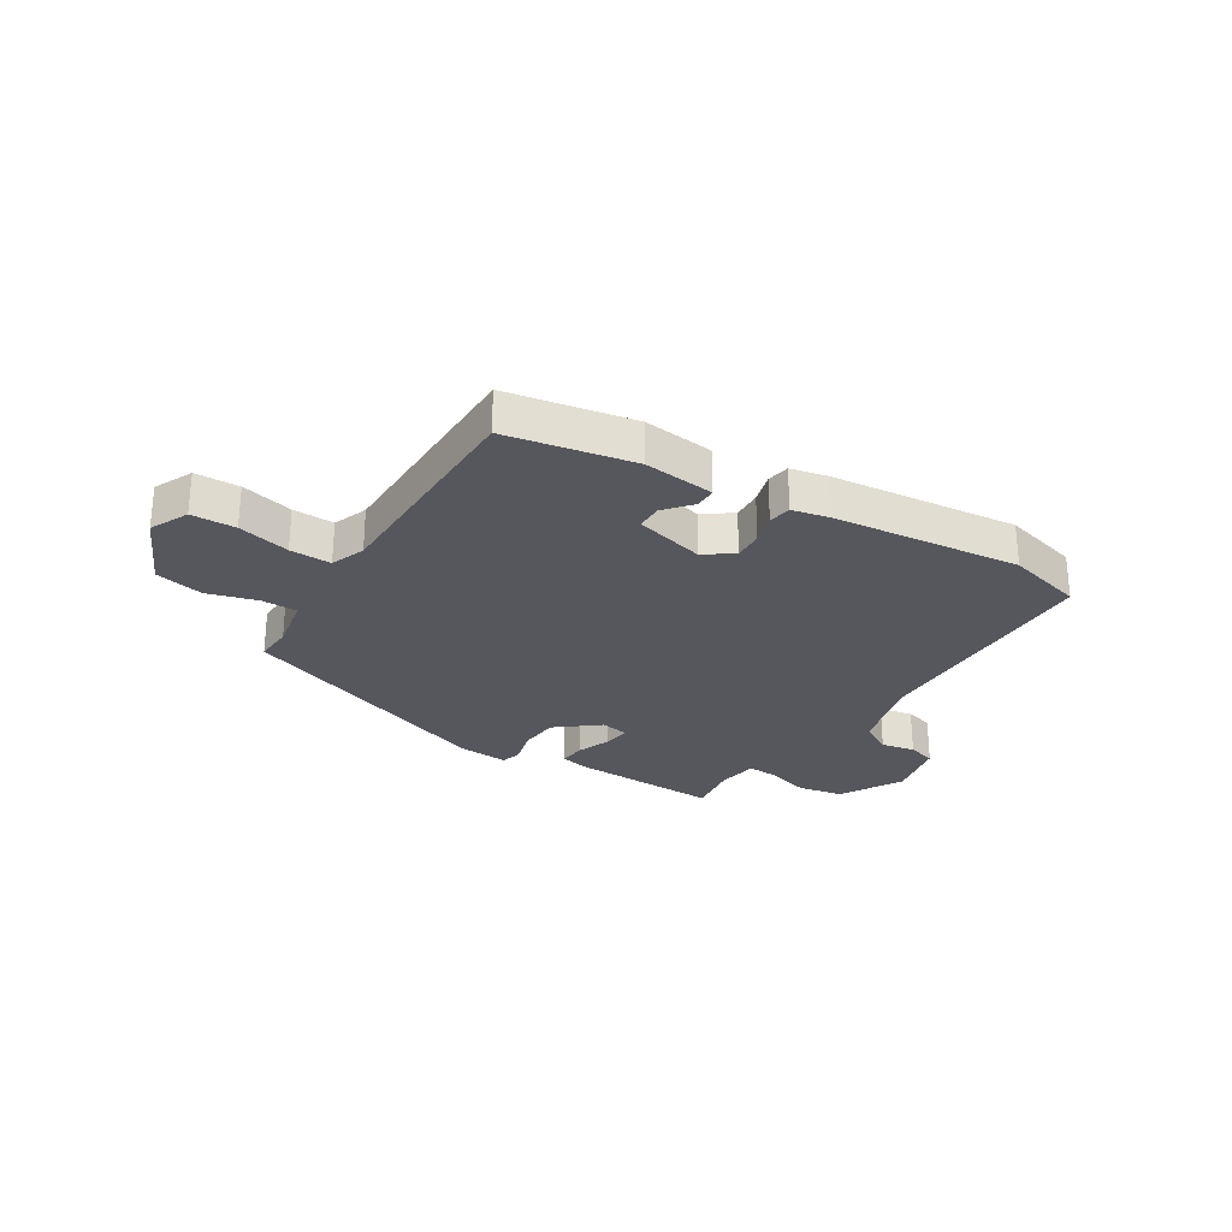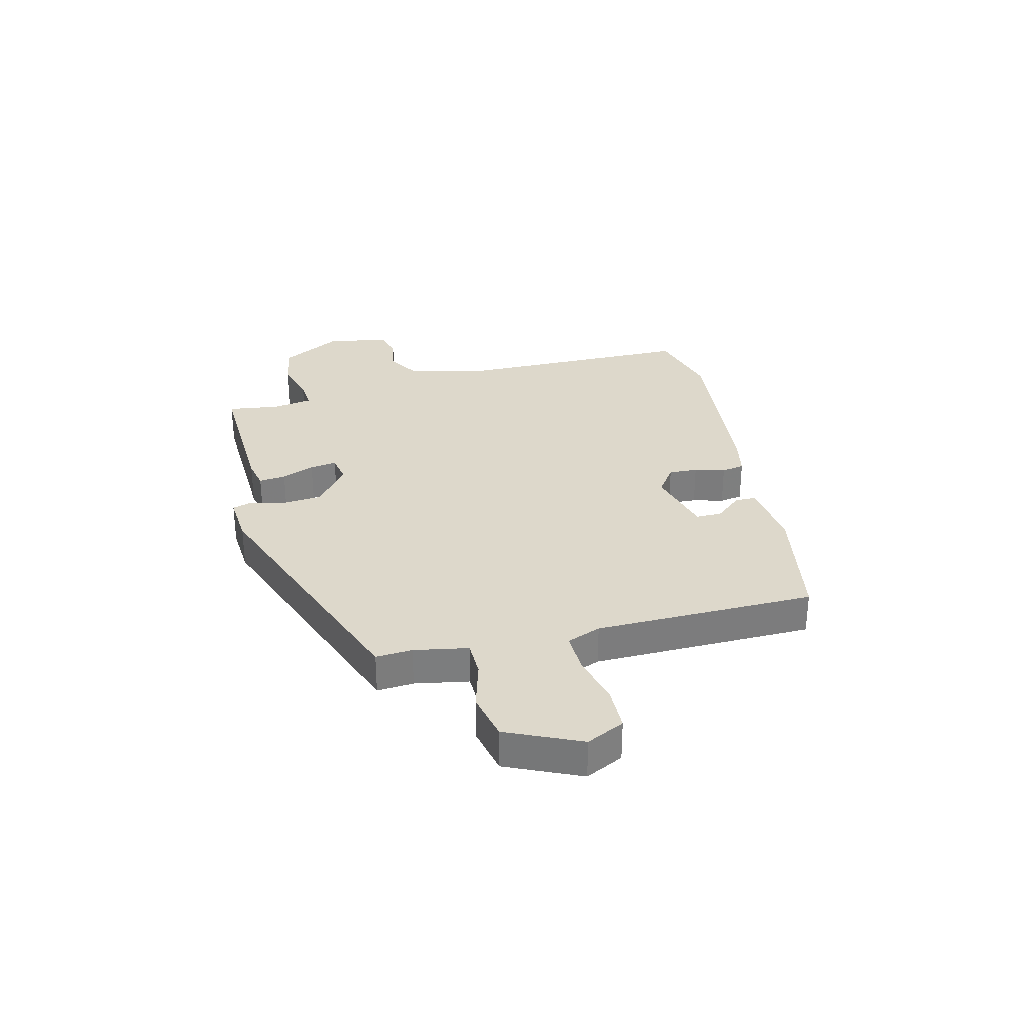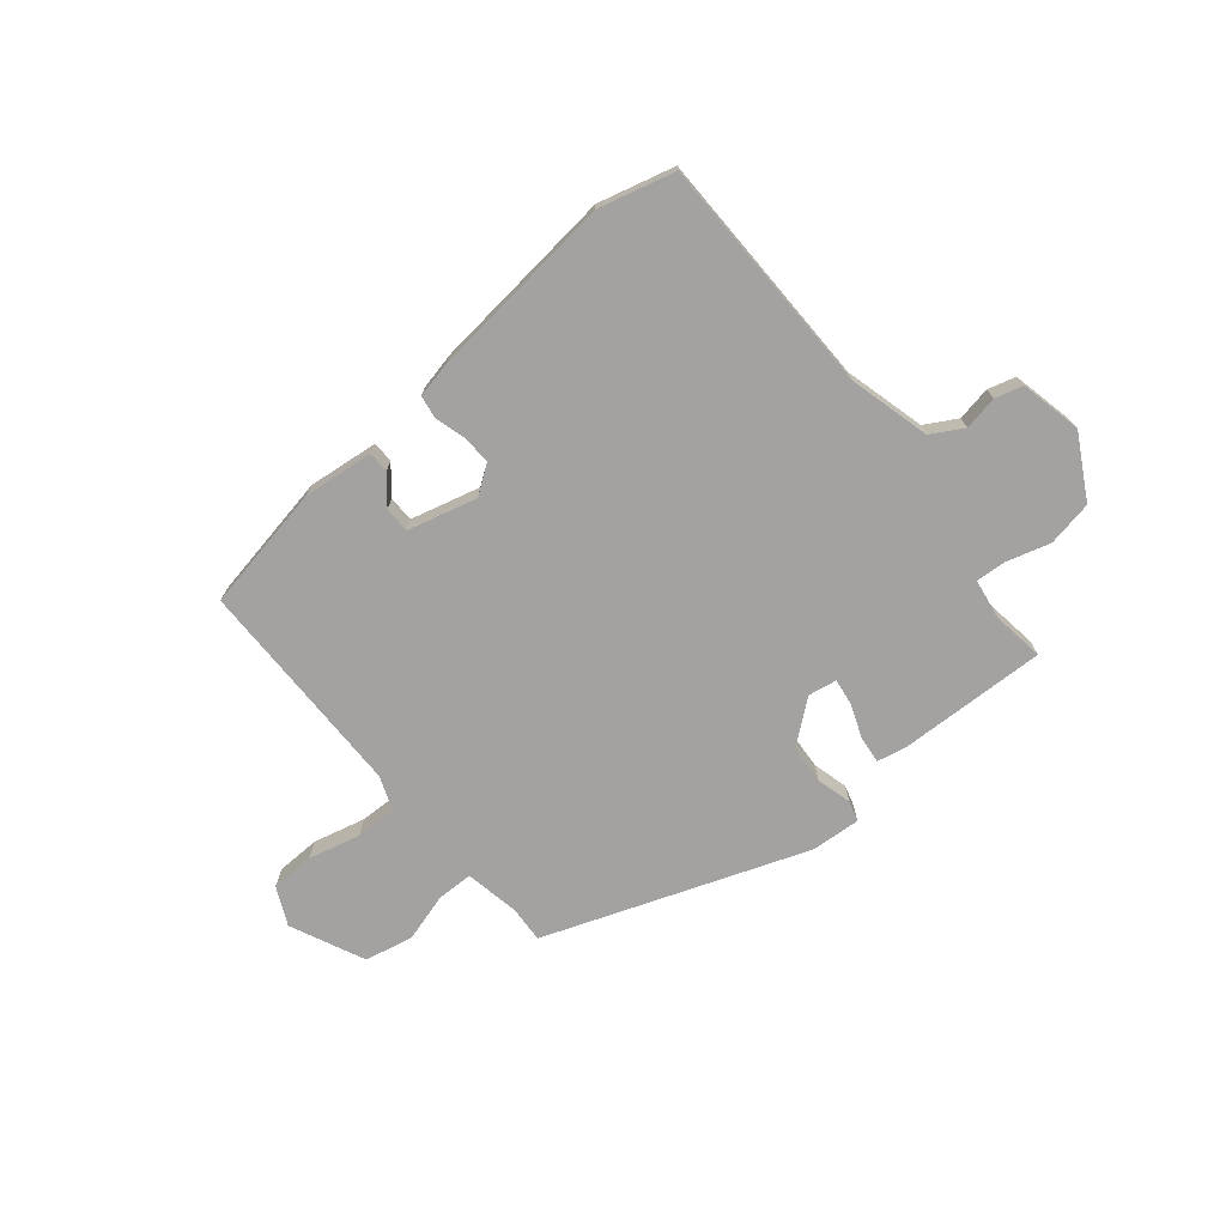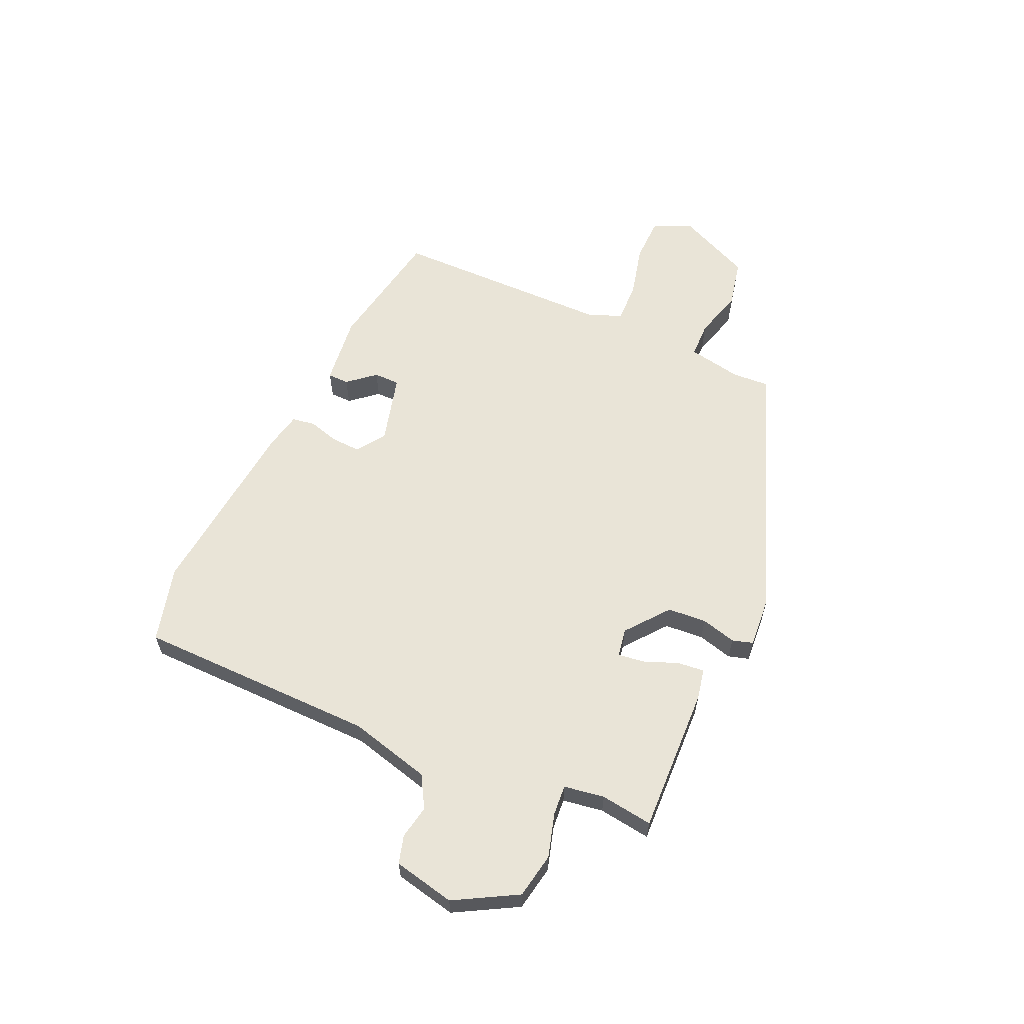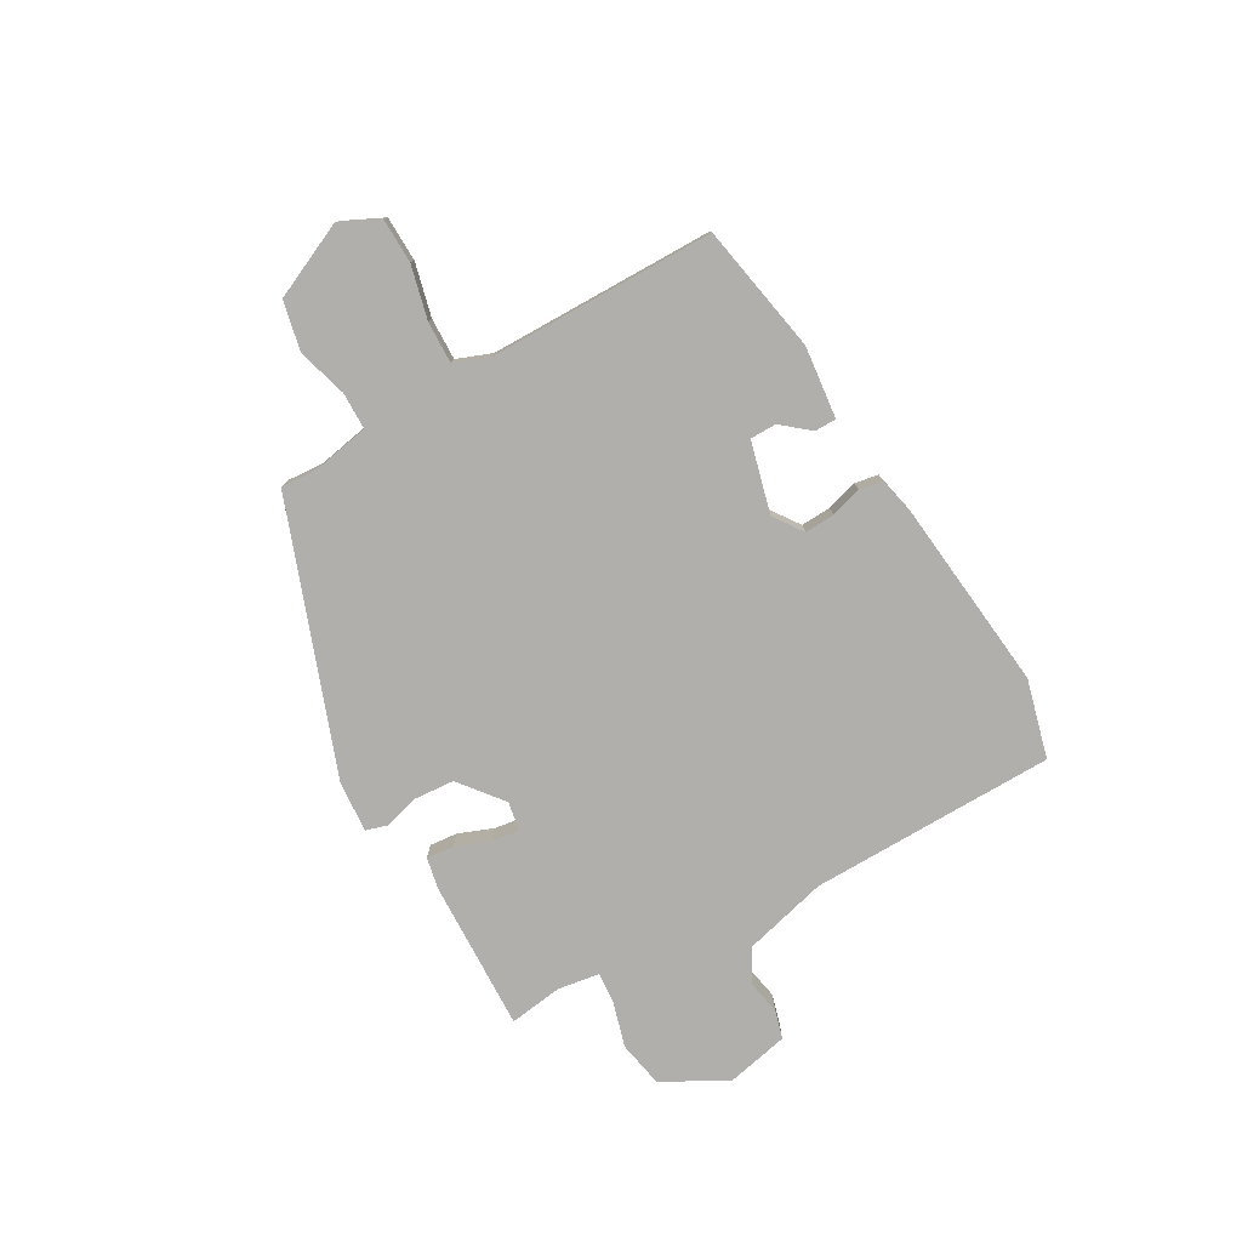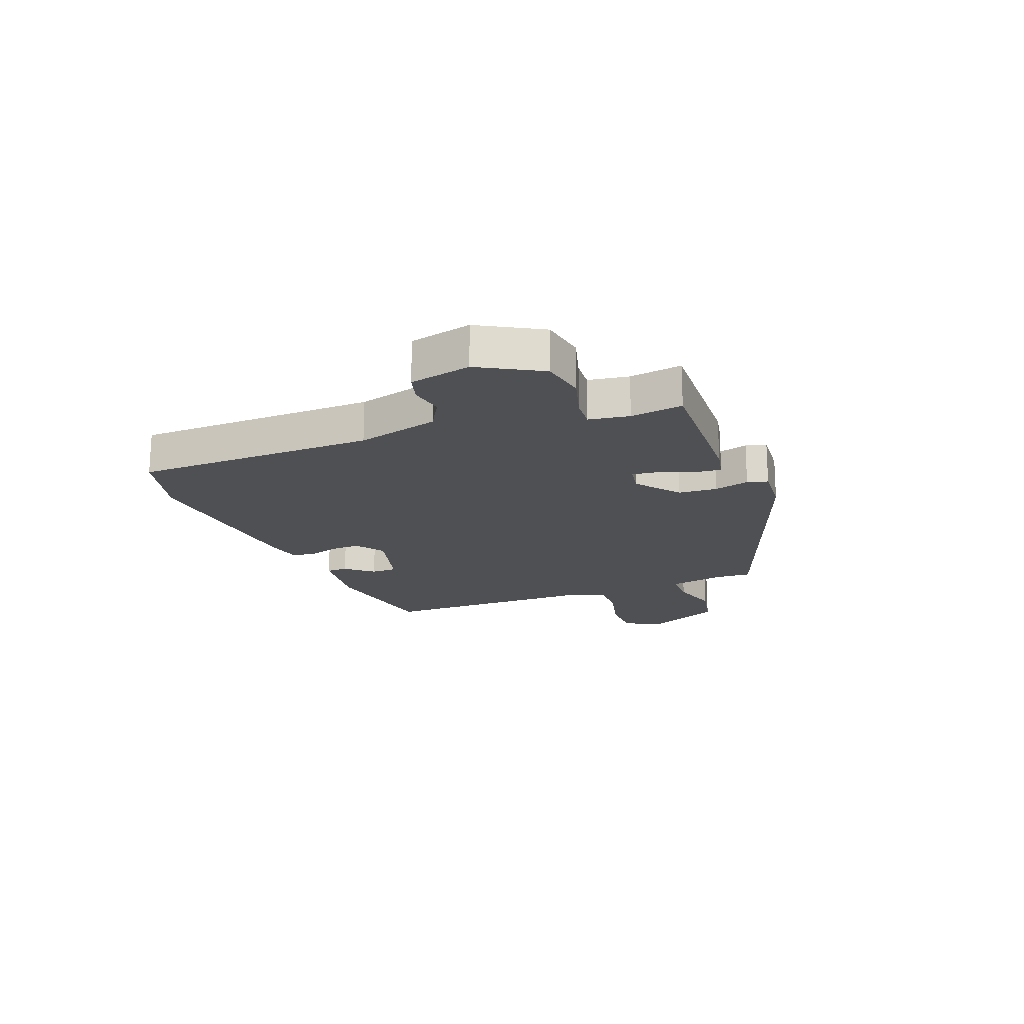
<metadata>
{"format":"obj","ext":"obj","renderer":"f3d","projection":"perspective","resolution":1024,"background":"white","views":[{"elev":-27.6,"azim":147.3,"up":"+Y"},{"elev":31.3,"azim":75.1,"up":"+Y"},{"elev":-72.7,"azim":-141.2,"up":"+Y"},{"elev":60.8,"azim":-66.7,"up":"+Y"},{"elev":-78.3,"azim":118.9,"up":"+Y"},{"elev":-18.9,"azim":-69.8,"up":"+Y"}]}
</metadata>
<code>
v 0.454 0.07 0.351
v 0.451 0.07 0.286
v 0.47 0.07 0.192
v 0.533 0.07 0.192
v 0.618 0.07 0.218
v 0.703 0.07 0.201
v 0.764 0.07 0.072
v 0.733 0.07 0.005
v 0.656 0.07 0.002
v 0.565 0.07 0.023
v 0.493 0.07 0.024
v 0.471 0.07 -0.036
v 0.473 0.07 -0.423
v 0.253 0.07 -0.467
v 0.13 0.07 -0.455
v 0.129 0.07 -0.418
v 0.168 0.07 -0.37
v 0.167 0.07 -0.325
v 0.045 0.07 -0.295
v -0.004 0.07 -0.331
v -0.001 0.07 -0.382
v 0.015 0.07 -0.435
v 0.009 0.07 -0.475
v -0.056 0.07 -0.49
v -0.381 0.07 -0.529
v -0.515 0.07 -0.496
v -0.526 0.07 -0.077
v -0.565 0.07 0.065
v -0.621 0.07 0.096
v -0.68 0.07 0.084
v -0.729 0.07 0.097
v -0.754 0.07 0.204
v -0.695 0.07 0.314
v -0.616 0.07 0.33
v -0.539 0.07 0.309
v -0.486 0.07 0.306
v -0.476 0.07 0.377
v -0.49 0.07 0.468
v -0.232 0.07 0.463
v -0.179 0.07 0.453
v -0.183 0.07 0.406
v -0.205 0.07 0.347
v -0.211 0.07 0.3
v -0.161 0.07 0.292
v -0.088 0.07 0.352
v -0.084 0.07 0.42
v -0.101 0.07 0.481
v -0.091 0.07 0.517
v -0.004 0.07 0.512
v 0.454 0 0.351
v 0.451 0 0.286
v 0.47 0 0.192
v 0.533 0 0.192
v 0.618 0 0.218
v 0.703 0 0.201
v 0.764 0 0.072
v 0.733 0 0.005
v 0.656 0 0.002
v 0.565 0 0.023
v 0.493 0 0.024
v 0.471 0 -0.036
v 0.473 0 -0.423
v 0.253 0 -0.467
v 0.13 0 -0.455
v 0.129 0 -0.418
v 0.168 0 -0.37
v 0.167 0 -0.325
v 0.045 0 -0.295
v -0.004 0 -0.331
v -0.001 0 -0.382
v 0.015 0 -0.435
v 0.009 0 -0.475
v -0.056 0 -0.49
v -0.381 0 -0.529
v -0.515 0 -0.496
v -0.526 0 -0.077
v -0.565 0 0.065
v -0.621 0 0.096
v -0.68 0 0.084
v -0.729 0 0.097
v -0.754 0 0.204
v -0.695 0 0.314
v -0.616 0 0.33
v -0.539 0 0.309
v -0.486 0 0.306
v -0.476 0 0.377
v -0.49 0 0.468
v -0.232 0 0.463
v -0.179 0 0.453
v -0.183 0 0.406
v -0.205 0 0.347
v -0.211 0 0.3
v -0.161 0 0.292
v -0.088 0 0.352
v -0.084 0 0.42
v -0.101 0 0.481
v -0.091 0 0.517
v -0.004 0 0.512
f 46 47 48 49
f 45 46 49 1
f 44 45 1 2
f 39 40 41 42
f 37 38 39 42
f 36 37 42 43
f 32 33 34 35
f 32 35 36
f 29 30 31 32
f 28 29 32 36
f 27 28 36 43
f 21 22 23 24
f 20 21 24 25
f 19 20 25 26
f 14 15 16 17
f 12 13 14 17
f 11 12 17 18
f 7 8 9 10
f 7 10 11
f 4 5 6 7
f 3 4 7 11
f 44 2 3 11
f 19 26 27 43
f 19 43 44
f 11 18 19 44
f 98 97 96 95
f 50 98 95 94
f 51 50 94 93
f 91 90 89 88
f 91 88 87 86
f 92 91 86 85
f 84 83 82 81
f 85 84 81
f 81 80 79 78
f 85 81 78 77
f 92 85 77 76
f 73 72 71 70
f 74 73 70 69
f 75 74 69 68
f 66 65 64 63
f 66 63 62 61
f 67 66 61 60
f 59 58 57 56
f 60 59 56
f 56 55 54 53
f 60 56 53 52
f 60 52 51 93
f 92 76 75 68
f 93 92 68
f 93 68 67 60
f 1 50 51 2
f 2 51 52 3
f 3 52 53 4
f 4 53 54 5
f 5 54 55 6
f 6 55 56 7
f 7 56 57 8
f 8 57 58 9
f 9 58 59 10
f 10 59 60 11
f 11 60 61 12
f 12 61 62 13
f 13 62 63 14
f 14 63 64 15
f 15 64 65 16
f 16 65 66 17
f 17 66 67 18
f 18 67 68 19
f 19 68 69 20
f 20 69 70 21
f 21 70 71 22
f 22 71 72 23
f 23 72 73 24
f 24 73 74 25
f 25 74 75 26
f 26 75 76 27
f 27 76 77 28
f 28 77 78 29
f 29 78 79 30
f 30 79 80 31
f 31 80 81 32
f 32 81 82 33
f 33 82 83 34
f 34 83 84 35
f 35 84 85 36
f 36 85 86 37
f 37 86 87 38
f 38 87 88 39
f 39 88 89 40
f 40 89 90 41
f 41 90 91 42
f 42 91 92 43
f 43 92 93 44
f 44 93 94 45
f 45 94 95 46
f 46 95 96 47
f 47 96 97 48
f 48 97 98 49
f 49 98 50 1

</code>
